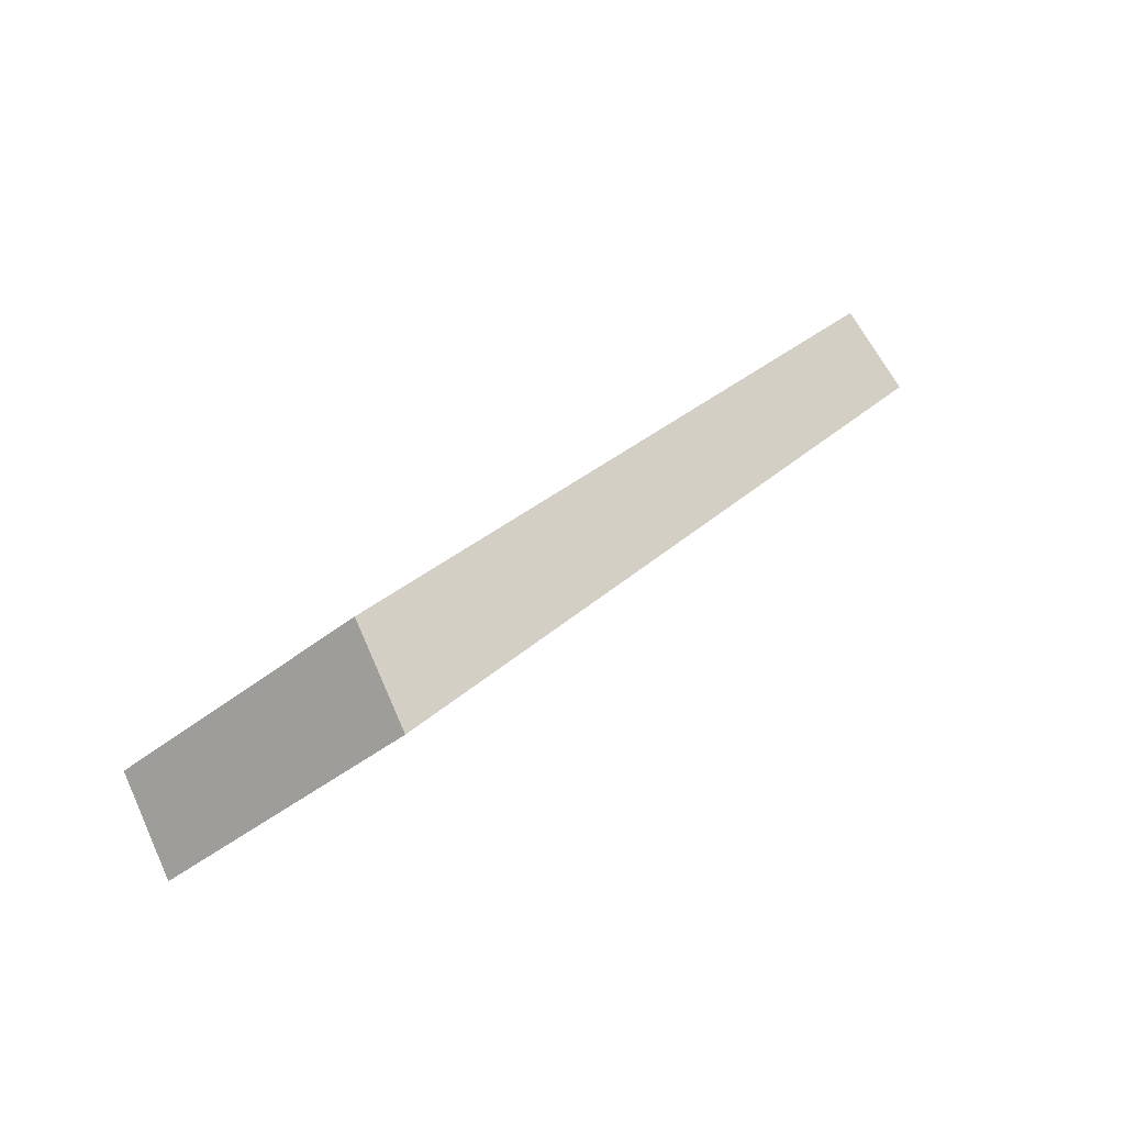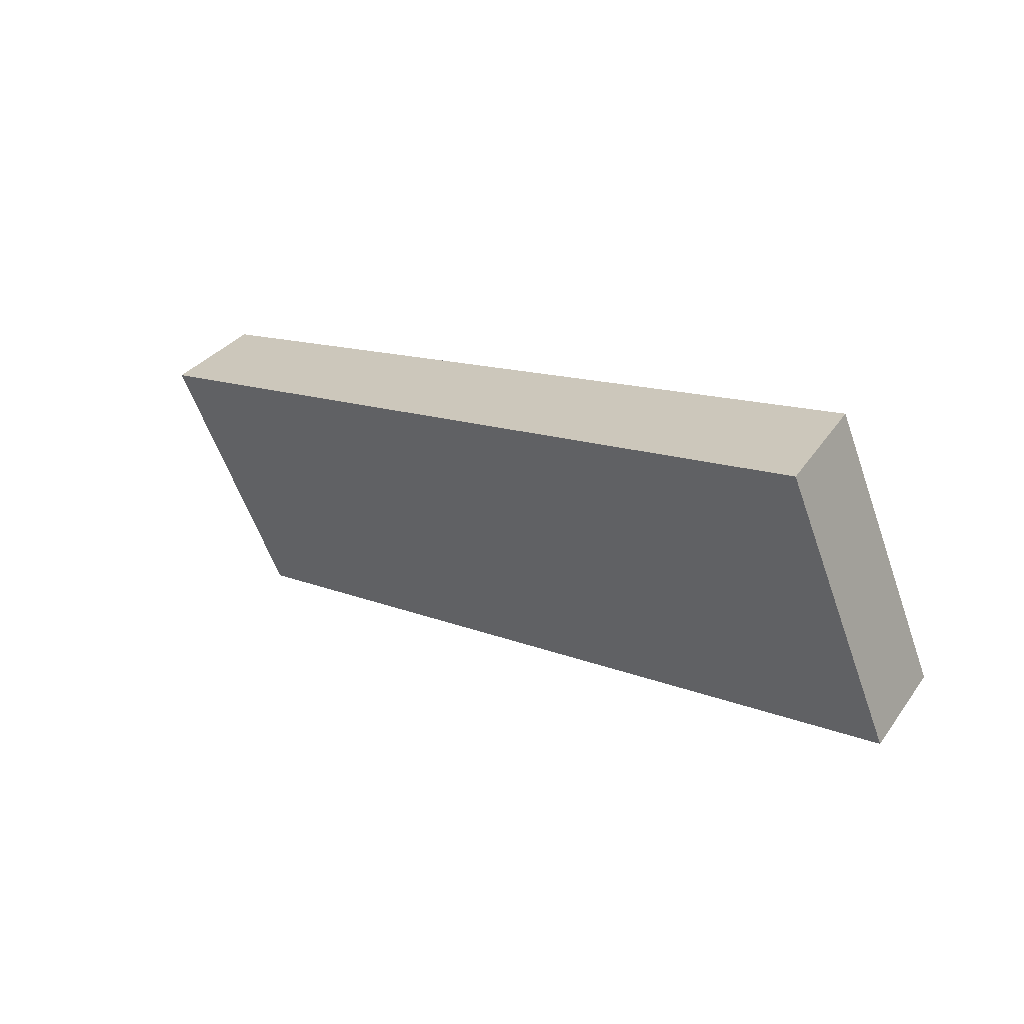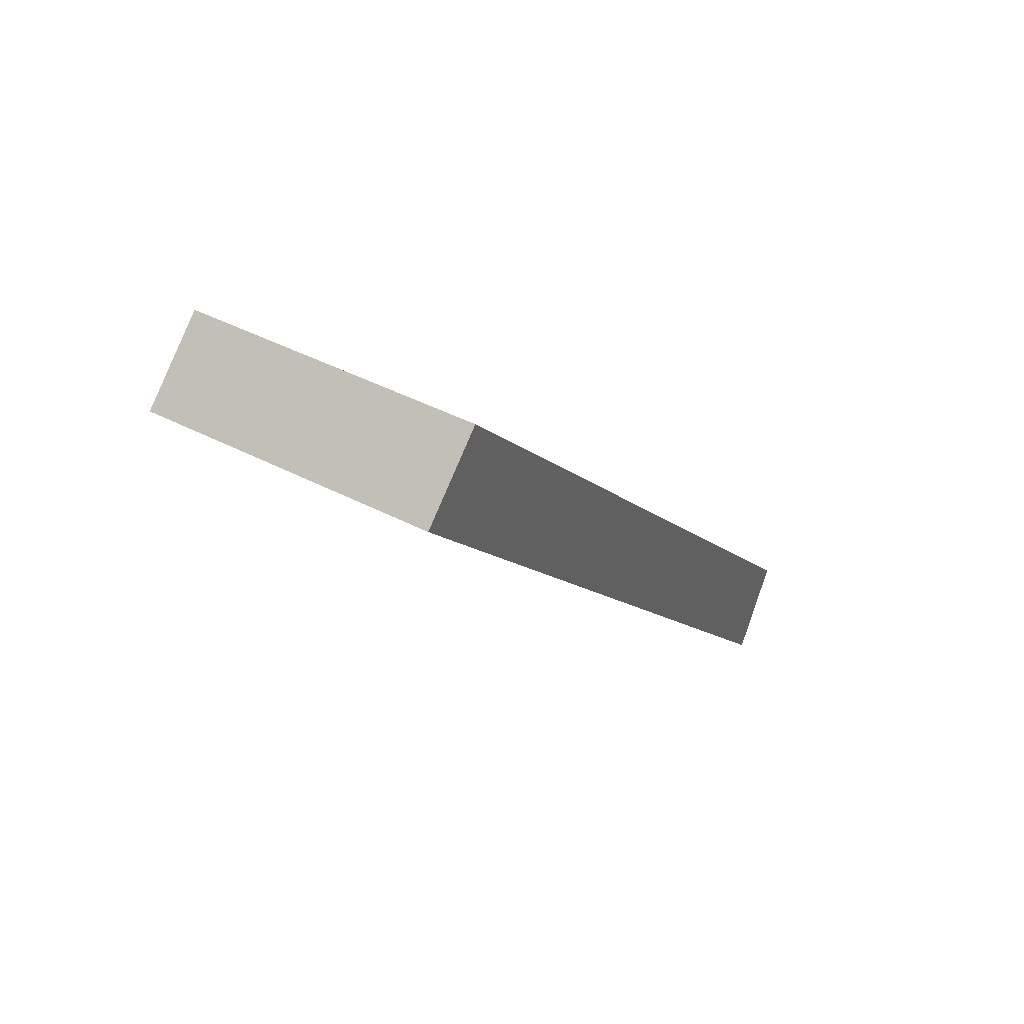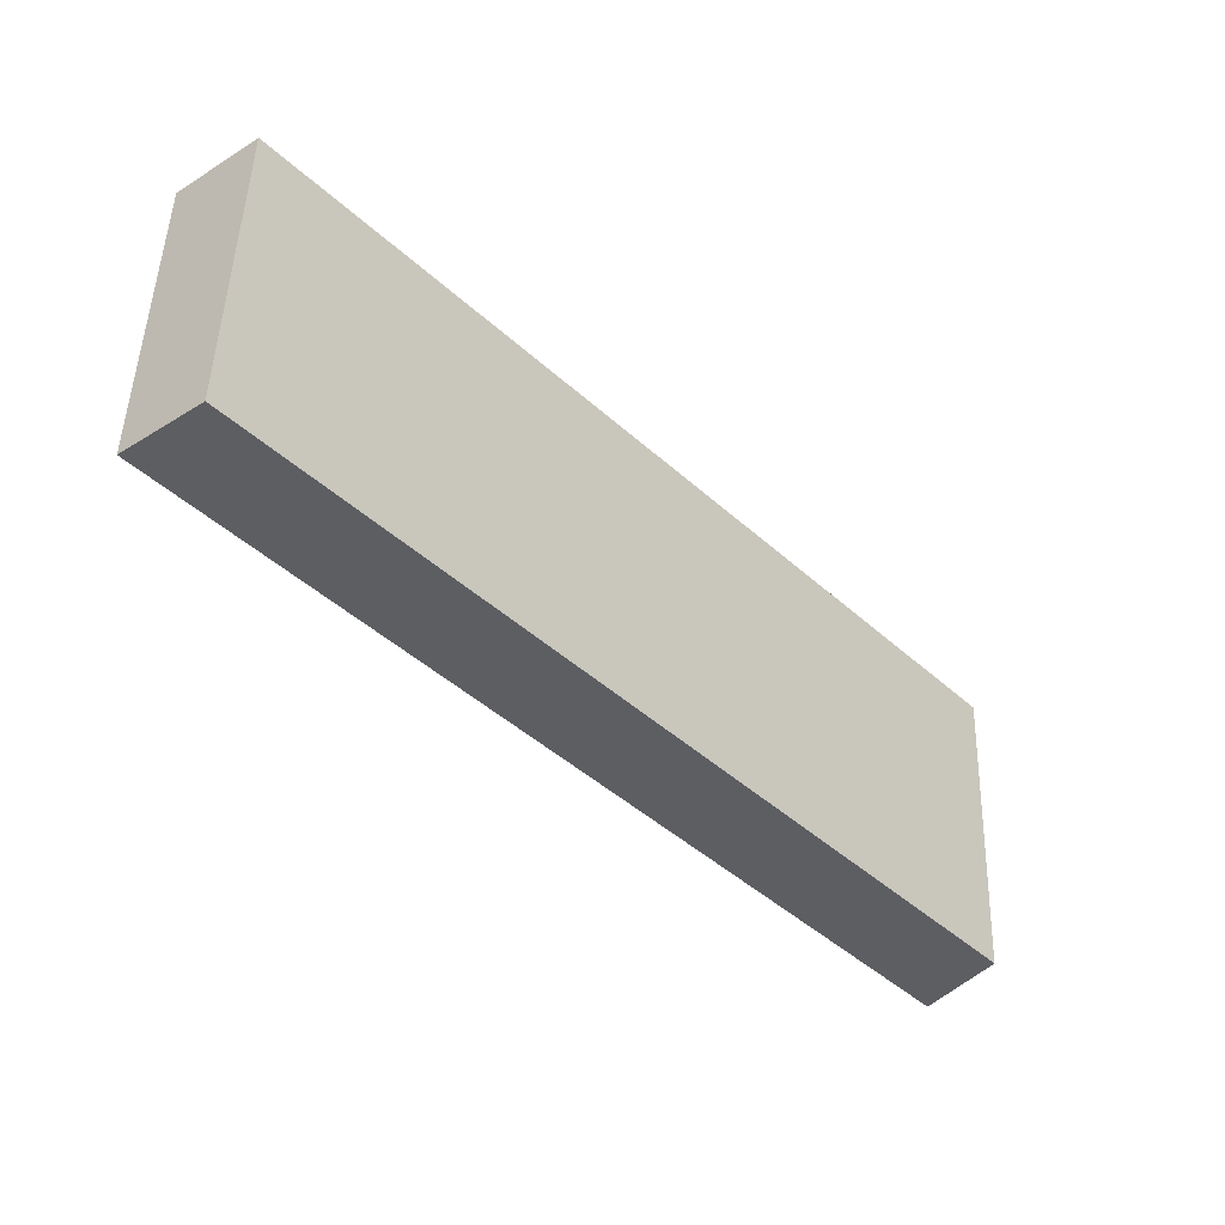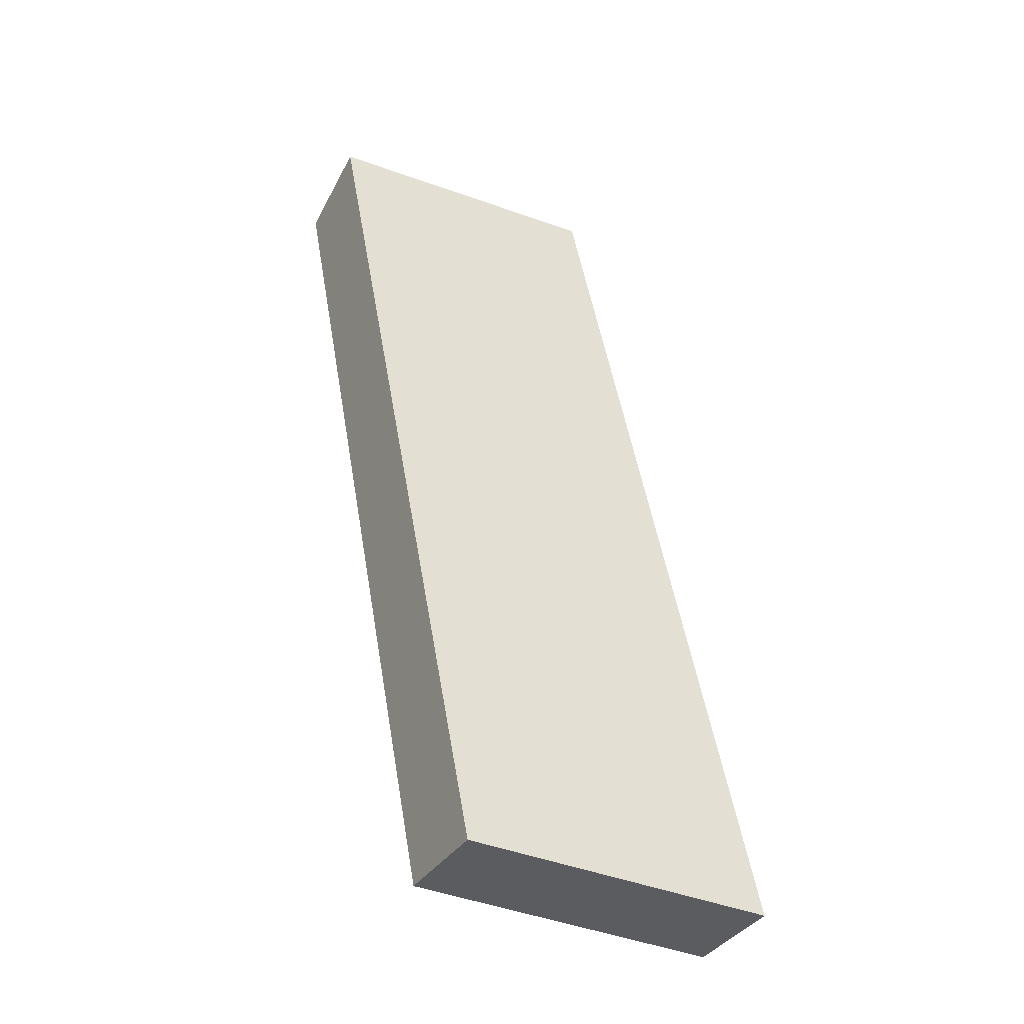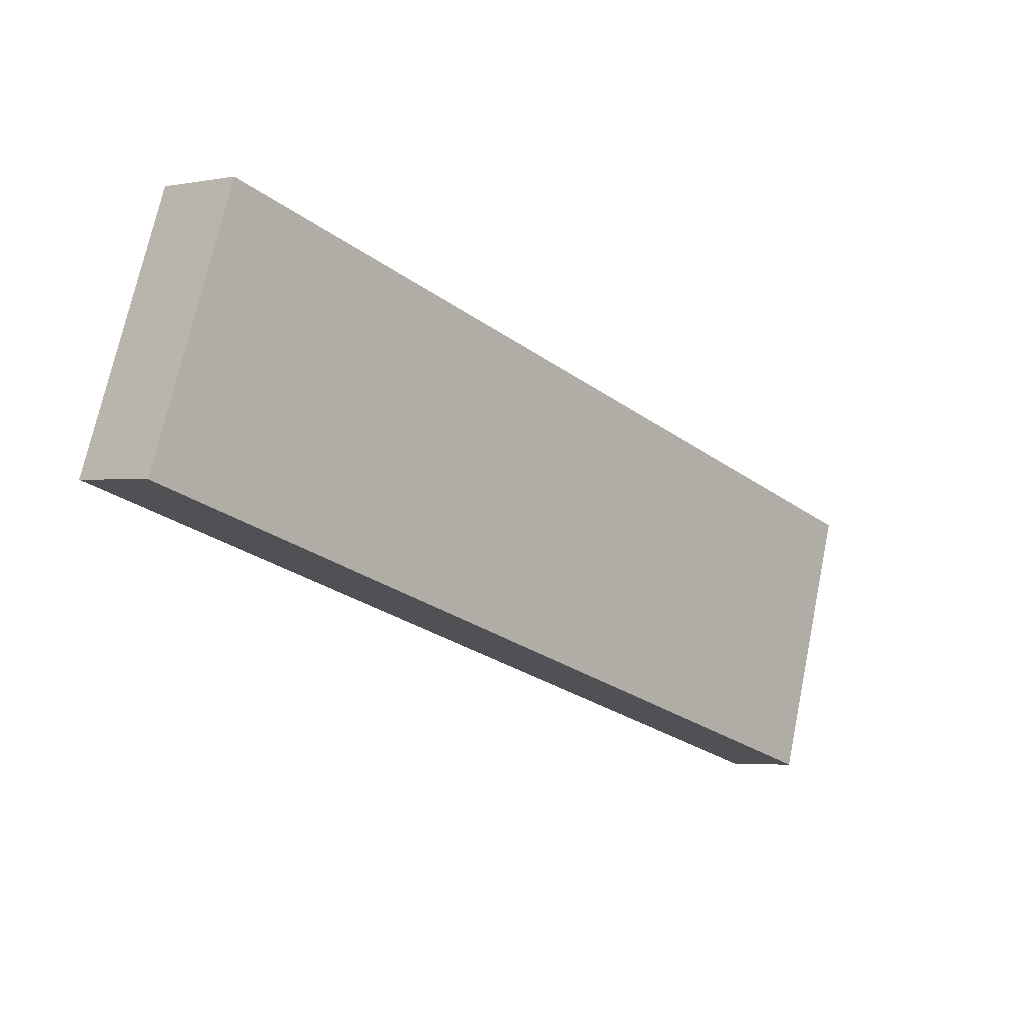
<metadata>
{"format":"obj","ext":"obj","renderer":"f3d","projection":"perspective","resolution":1024,"background":"white","views":[{"elev":-36.8,"azim":62.3,"up":"+Z"},{"elev":-62.6,"azim":-53.9,"up":"+Z"},{"elev":43.6,"azim":-133.2,"up":"+Z"},{"elev":51.2,"azim":-72.0,"up":"+Z"},{"elev":2.6,"azim":155.6,"up":"+Y"},{"elev":75.7,"azim":-61.8,"up":"+Z"}]}
</metadata>
<code>
v -1.126 18.26 -0.02194
v -1.073 18.06 0.1464
v -1.883 18.05 -0.01779
v -1.83 17.86 0.1505
v -1.378 18.19 -0.02056
v -1.631 18.12 -0.01918
v -1.578 17.93 0.1491
v -1.326 18 0.1478
v -0.6548 16.53 -2.022
v -0.6153 16.38 -1.796
v -1.404 16.29 -2.052
v -1.365 16.15 -1.827
v -0.9045 16.45 -2.032
v -1.154 16.37 -2.042
v -1.115 16.23 -1.817
v -0.8651 16.3 -1.806
v -1.126 18.26 -0.02194
v -0.8904 17.39 -1.022
v -0.6548 16.53 -2.022
v -1.267 17.28 -1.028
v -1.883 18.05 -0.01779
v -1.644 17.17 -1.035
v -1.404 16.29 -2.052
v -1.378 18.19 -0.02056
v -1.631 18.12 -0.01918
v -1.386 17.72 -0.5242
v -1.079 17.34 -1.025
v -1.197 17.77 -0.523
v -1.455 17.23 -1.032
v -1.575 17.67 -0.5253
v -1.154 16.37 -2.042
v -0.9045 16.45 -2.032
v -1.148 16.85 -1.533
v -1.336 16.79 -1.538
v -0.9604 16.9 -1.527
v -1.804 17.76 -0.3569
v -1.724 17.47 -0.696
v -1.564 16.88 -1.374
v -1.484 16.59 -1.713
v -0.7333 16.81 -1.689
v -0.8119 17.1 -1.355
v -0.969 17.68 -0.6886
v -1.047 17.97 -0.3553
v -1.883 18.05 -0.01779
v -1.644 17.17 -1.035
v -1.404 16.29 -2.052
v -1.83 17.86 0.1505
v -1.365 16.15 -1.827
v -1.484 16.59 -1.713
v -1.564 16.88 -1.374
v -1.724 17.47 -0.696
v -1.804 17.76 -0.3569
v -1.753 17.58 -0.179
v -1.675 17.29 -0.5086
v -1.598 17 -0.8381
v -1.52 16.72 -1.168
v -1.442 16.43 -1.497
v -1.83 17.86 0.1505
v -1.365 16.15 -1.827
v -1.221 17.11 -0.8316
v -1.073 18.06 0.1464
v -0.6153 16.38 -1.796
v -1.578 17.93 0.1491
v -1.326 18 0.1478
v -1.336 17.54 -0.3416
v -1.409 17.06 -0.8349
v -1.525 17.49 -0.3427
v -1.033 17.17 -0.8283
v -1.148 17.59 -0.3404
v -0.8651 16.3 -1.806
v -1.115 16.23 -1.817
v -1.105 16.69 -1.322
v -0.9176 16.75 -1.316
v -1.293 16.63 -1.327
v -1.442 16.43 -1.497
v -1.52 16.72 -1.168
v -1.598 17 -0.8381
v -1.675 17.29 -0.5086
v -1.753 17.58 -0.179
v -0.9968 17.78 -0.1774
v -0.9205 17.5 -0.5012
v -0.8442 17.22 -0.825
v -0.7679 16.94 -1.149
v -0.6916 16.66 -1.473
v -1.073 18.06 0.1464
v -0.8442 17.22 -0.825
v -0.6153 16.38 -1.796
v -1.126 18.26 -0.02194
v -0.8904 17.39 -1.022
v -0.6548 16.53 -2.022
v -1.047 17.97 -0.3553
v -0.969 17.68 -0.6886
v -0.8119 17.1 -1.355
v -0.7333 16.81 -1.689
v -0.6916 16.66 -1.473
v -0.7679 16.94 -1.149
v -0.9205 17.5 -0.5012
v -0.9968 17.78 -0.1774
f 1 5 6 3 4 7 8 2
f 9 10 16 15 12 11 14 13
f 42 18 41 40 19 32 31 23 39 38 22 37 36 21 25 24 17 43
f 53 47 44 52 51 45 50 49 46 48 57 56 55 54
f 78 77 76 75 59 71 70 62 84 83 82 81 80 61 64 63 58 79
f 91 88 85 98 97 86 96 95 87 90 94 93 89 92

</code>
